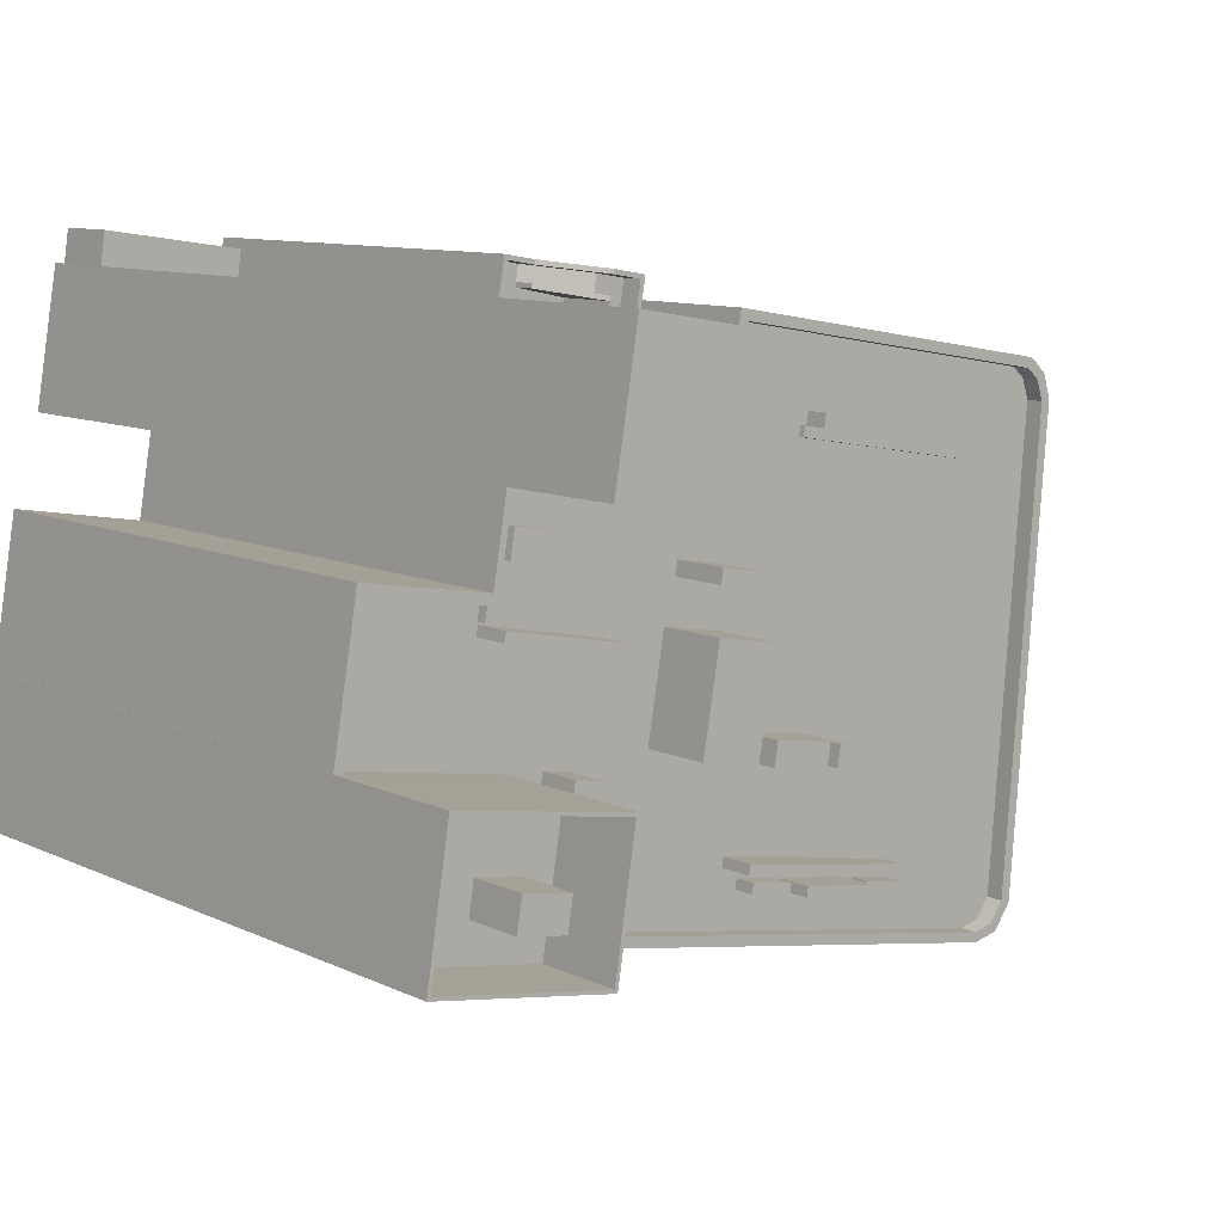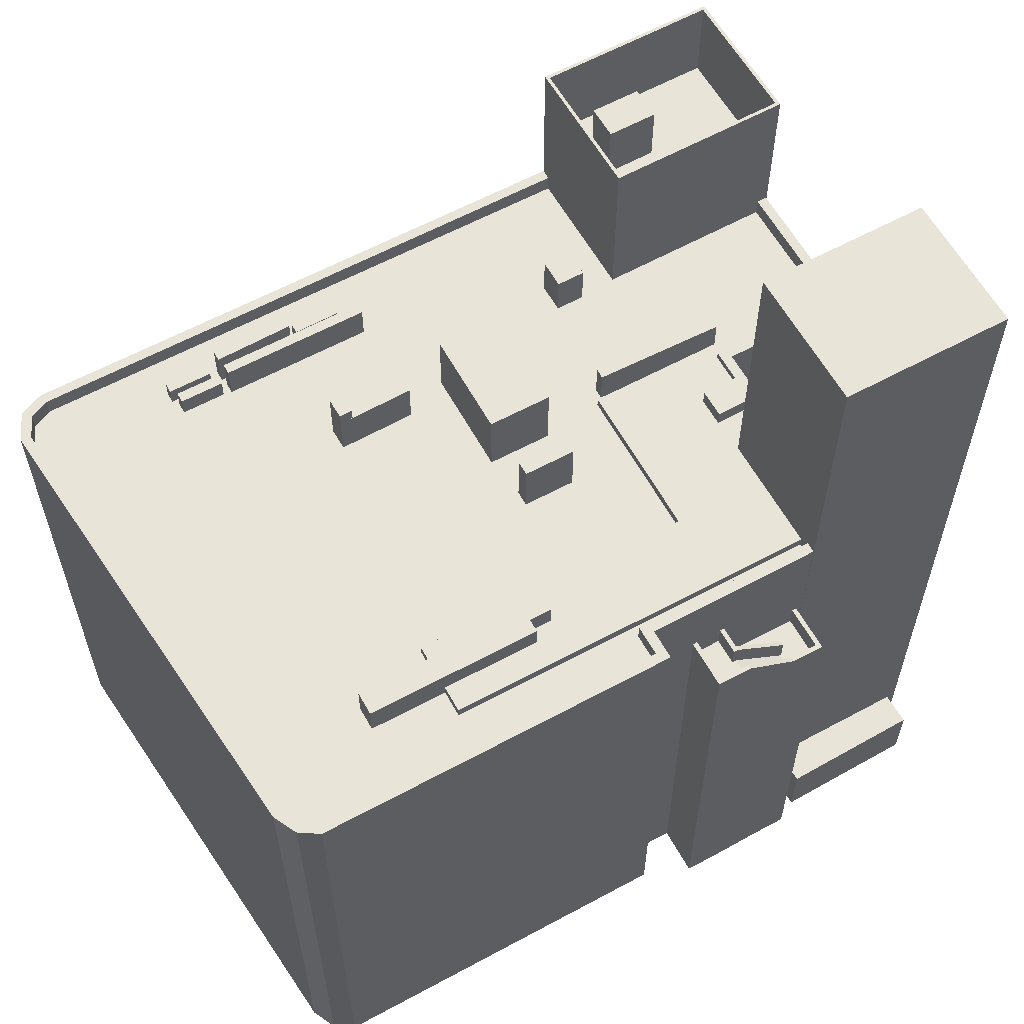
<metadata>
{"format":"obj","ext":"obj","renderer":"f3d","projection":"perspective","resolution":1024,"background":"white","views":[{"elev":9.6,"azim":-39.3,"up":"+Y"},{"elev":60.6,"azim":141.5,"up":"+Z"}]}
</metadata>
<code>
v 1.281e+04 -1.52e+04 19.99
v 1.281e+04 -1.52e+04 19.99
v 1.281e+04 -1.52e+04 19.99
v 1.281e+04 -1.52e+04 19.99
v 1.281e+04 -1.52e+04 19.99
v 1.281e+04 -1.52e+04 19.99
v 1.283e+04 -1.52e+04 19.99
v 1.282e+04 -1.52e+04 19.99
v 1.282e+04 -1.52e+04 19.99
v 1.283e+04 -1.52e+04 19.99
v 1.283e+04 -1.52e+04 19.99
v 1.28e+04 -1.52e+04 19.99
v 1.28e+04 -1.52e+04 19.99
v 1.281e+04 -1.52e+04 19.99
v 1.28e+04 -1.52e+04 19.99
v 1.28e+04 -1.52e+04 19.99
v 1.28e+04 -1.521e+04 19.99
v 1.283e+04 -1.522e+04 19.99
v 1.283e+04 -1.523e+04 19.99
v 1.283e+04 -1.523e+04 19.99
v 1.281e+04 -1.52e+04 19.99
v 1.28e+04 -1.52e+04 19.99
v 1.281e+04 -1.52e+04 19.99
v 1.281e+04 -1.52e+04 19.99
v 1.28e+04 -1.521e+04 19.99
v 1.28e+04 -1.521e+04 19.99
v 1.28e+04 -1.522e+04 19.99
v 1.28e+04 -1.521e+04 19.99
v 1.28e+04 -1.522e+04 19.99
v 1.28e+04 -1.522e+04 19.99
v 1.281e+04 -1.522e+04 45.41
v 1.281e+04 -1.522e+04 45.41
v 1.281e+04 -1.522e+04 45.41
v 1.281e+04 -1.522e+04 45.41
v 1.281e+04 -1.522e+04 43.51
v 1.281e+04 -1.522e+04 43.51
v 1.28e+04 -1.522e+04 43.51
v 1.281e+04 -1.522e+04 43.51
v 1.281e+04 -1.522e+04 43.51
v 1.281e+04 -1.522e+04 43.51
v 1.281e+04 -1.522e+04 43.51
v 1.281e+04 -1.522e+04 43.51
v 1.281e+04 -1.521e+04 43.51
v 1.281e+04 -1.522e+04 43.51
v 1.281e+04 -1.521e+04 43.51
v 1.281e+04 -1.521e+04 43.51
v 1.28e+04 -1.521e+04 43.51
v 1.281e+04 -1.522e+04 43.51
v 1.28e+04 -1.521e+04 43.51
v 1.28e+04 -1.521e+04 43.51
v 1.28e+04 -1.521e+04 43.51
v 1.28e+04 -1.521e+04 43.51
v 1.28e+04 -1.521e+04 43.51
v 1.282e+04 -1.522e+04 43.51
v 1.282e+04 -1.522e+04 43.51
v 1.282e+04 -1.522e+04 43.51
v 1.282e+04 -1.522e+04 43.51
v 1.282e+04 -1.522e+04 43.51
v 1.282e+04 -1.522e+04 43.51
v 1.282e+04 -1.522e+04 43.51
v 1.282e+04 -1.522e+04 43.51
v 1.282e+04 -1.522e+04 43.51
v 1.282e+04 -1.522e+04 43.51
v 1.282e+04 -1.522e+04 43.51
v 1.281e+04 -1.522e+04 43.51
v 1.282e+04 -1.522e+04 43.51
v 1.281e+04 -1.522e+04 43.51
v 1.282e+04 -1.522e+04 43.51
v 1.282e+04 -1.522e+04 43.51
v 1.282e+04 -1.522e+04 43.51
v 1.282e+04 -1.522e+04 43.51
v 1.282e+04 -1.522e+04 43.51
v 1.282e+04 -1.522e+04 43.51
v 1.282e+04 -1.522e+04 43.51
v 1.282e+04 -1.521e+04 43.51
v 1.281e+04 -1.521e+04 43.51
v 1.282e+04 -1.521e+04 43.51
v 1.281e+04 -1.521e+04 43.51
v 1.282e+04 -1.52e+04 43.51
v 1.282e+04 -1.52e+04 43.51
v 1.282e+04 -1.52e+04 43.51
v 1.282e+04 -1.52e+04 43.51
v 1.281e+04 -1.52e+04 43.51
v 1.281e+04 -1.52e+04 43.51
v 1.282e+04 -1.52e+04 43.51
v 1.282e+04 -1.521e+04 43.51
v 1.282e+04 -1.521e+04 43.51
v 1.281e+04 -1.52e+04 43.51
v 1.281e+04 -1.521e+04 43.51
v 1.281e+04 -1.522e+04 43.51
v 1.281e+04 -1.521e+04 43.51
v 1.281e+04 -1.521e+04 43.51
v 1.282e+04 -1.521e+04 43.51
v 1.283e+04 -1.521e+04 43.51
v 1.282e+04 -1.52e+04 43.51
v 1.283e+04 -1.521e+04 43.51
v 1.283e+04 -1.521e+04 43.51
v 1.282e+04 -1.522e+04 43.51
v 1.283e+04 -1.522e+04 43.51
v 1.283e+04 -1.522e+04 43.51
v 1.282e+04 -1.522e+04 43.51
v 1.282e+04 -1.522e+04 43.51
v 1.282e+04 -1.52e+04 43.51
v 1.283e+04 -1.52e+04 43.51
v 1.282e+04 -1.52e+04 43.51
v 1.283e+04 -1.52e+04 43.51
v 1.283e+04 -1.52e+04 43.51
v 1.283e+04 -1.52e+04 43.51
v 1.282e+04 -1.522e+04 43.51
v 1.282e+04 -1.522e+04 43.51
v 1.282e+04 -1.522e+04 43.51
v 1.282e+04 -1.522e+04 43.51
v 1.282e+04 -1.522e+04 43.51
v 1.283e+04 -1.523e+04 43.51
v 1.282e+04 -1.522e+04 43.51
v 1.282e+04 -1.522e+04 43.51
v 1.283e+04 -1.523e+04 43.51
v 1.283e+04 -1.522e+04 43.51
v 1.282e+04 -1.522e+04 43.51
v 1.282e+04 -1.522e+04 43.51
v 1.282e+04 -1.522e+04 43.51
v 1.282e+04 -1.522e+04 43.51
v 1.282e+04 -1.522e+04 43.51
v 1.282e+04 -1.522e+04 43.51
v 1.282e+04 -1.522e+04 43.51
v 1.282e+04 -1.522e+04 43.51
v 1.283e+04 -1.52e+04 44.31
v 1.283e+04 -1.52e+04 44.31
v 1.283e+04 -1.52e+04 44.31
v 1.282e+04 -1.52e+04 44.31
v 1.282e+04 -1.52e+04 44.31
v 1.283e+04 -1.52e+04 44.31
v 1.283e+04 -1.52e+04 44.31
v 1.283e+04 -1.522e+04 44.31
v 1.283e+04 -1.522e+04 44.31
v 1.281e+04 -1.52e+04 44.31
v 1.281e+04 -1.52e+04 44.31
v 1.282e+04 -1.52e+04 44.31
v 1.283e+04 -1.523e+04 44.31
v 1.283e+04 -1.523e+04 44.31
v 1.283e+04 -1.523e+04 44.31
v 1.28e+04 -1.522e+04 44.31
v 1.283e+04 -1.523e+04 44.31
v 1.28e+04 -1.522e+04 44.31
v 1.282e+04 -1.52e+04 44.31
v 1.283e+04 -1.52e+04 44.31
v 1.28e+04 -1.521e+04 44.31
v 1.281e+04 -1.521e+04 44.31
v 1.281e+04 -1.52e+04 44.31
v 1.28e+04 -1.52e+04 44.31
v 1.28e+04 -1.521e+04 44.31
v 1.28e+04 -1.521e+04 44.31
v 1.28e+04 -1.521e+04 44.31
v 1.28e+04 -1.521e+04 44.31
v 1.28e+04 -1.521e+04 44.31
v 1.28e+04 -1.521e+04 44.31
v 1.28e+04 -1.521e+04 44.31
v 1.28e+04 -1.521e+04 44.31
v 1.28e+04 -1.522e+04 49.76
v 1.28e+04 -1.522e+04 49.76
v 1.28e+04 -1.522e+04 49.76
v 1.28e+04 -1.522e+04 49.76
v 1.28e+04 -1.522e+04 47.04
v 1.281e+04 -1.522e+04 47.04
v 1.28e+04 -1.521e+04 47.04
v 1.28e+04 -1.522e+04 47.04
v 1.28e+04 -1.522e+04 47.04
v 1.28e+04 -1.522e+04 47.04
v 1.28e+04 -1.522e+04 47.04
v 1.28e+04 -1.522e+04 47.04
v 1.28e+04 -1.522e+04 47.04
v 1.28e+04 -1.522e+04 47.04
v 1.281e+04 -1.522e+04 51.04
v 1.28e+04 -1.521e+04 51.04
v 1.28e+04 -1.521e+04 51.04
v 1.28e+04 -1.522e+04 51.04
v 1.28e+04 -1.522e+04 51.04
v 1.281e+04 -1.522e+04 51.04
v 1.28e+04 -1.522e+04 51.04
v 1.28e+04 -1.522e+04 51.04
v 1.28e+04 -1.52e+04 22.92
v 1.281e+04 -1.52e+04 22.92
v 1.28e+04 -1.52e+04 22.92
v 1.281e+04 -1.52e+04 22.92
v 1.28e+04 -1.52e+04 56.54
v 1.281e+04 -1.521e+04 56.54
v 1.281e+04 -1.52e+04 56.55
v 1.28e+04 -1.52e+04 56.54
v 1.282e+04 -1.52e+04 43.97
v 1.282e+04 -1.52e+04 43.97
v 1.282e+04 -1.52e+04 43.97
v 1.281e+04 -1.52e+04 43.97
v 1.282e+04 -1.521e+04 43.97
v 1.282e+04 -1.52e+04 43.97
v 1.282e+04 -1.52e+04 43.97
v 1.281e+04 -1.521e+04 43.96
v 1.281e+04 -1.52e+04 43.97
v 1.281e+04 -1.521e+04 43.96
v 1.28e+04 -1.521e+04 43.96
v 1.28e+04 -1.521e+04 43.96
v 1.28e+04 -1.521e+04 43.96
v 1.281e+04 -1.521e+04 43.96
v 1.281e+04 -1.521e+04 43.96
v 1.281e+04 -1.52e+04 43.96
v 1.282e+04 -1.52e+04 43.97
v 1.282e+04 -1.52e+04 43.97
v 1.281e+04 -1.521e+04 43.96
v 1.28e+04 -1.521e+04 43.96
v 1.28e+04 -1.521e+04 44.67
v 1.281e+04 -1.521e+04 44.67
v 1.281e+04 -1.521e+04 44.67
v 1.28e+04 -1.521e+04 44.67
v 1.283e+04 -1.52e+04 44.97
v 1.282e+04 -1.52e+04 44.97
v 1.282e+04 -1.52e+04 44.97
v 1.283e+04 -1.521e+04 44.97
v 1.282e+04 -1.52e+04 44.97
v 1.282e+04 -1.52e+04 44.97
v 1.28e+04 -1.521e+04 45.15
v 1.28e+04 -1.521e+04 45.15
v 1.281e+04 -1.521e+04 45.15
v 1.281e+04 -1.521e+04 45.15
v 1.282e+04 -1.522e+04 44.48
v 1.282e+04 -1.522e+04 44.48
v 1.282e+04 -1.522e+04 44.48
v 1.282e+04 -1.522e+04 44.48
v 1.282e+04 -1.522e+04 45.07
v 1.282e+04 -1.522e+04 45.07
v 1.282e+04 -1.522e+04 45.07
v 1.282e+04 -1.522e+04 45.07
v 1.282e+04 -1.522e+04 45.14
v 1.282e+04 -1.522e+04 45.13
v 1.282e+04 -1.522e+04 45.13
v 1.282e+04 -1.522e+04 45.14
v 1.282e+04 -1.522e+04 46.05
v 1.282e+04 -1.522e+04 46.05
v 1.282e+04 -1.522e+04 46.05
v 1.282e+04 -1.522e+04 46.05
v 1.282e+04 -1.522e+04 45.49
v 1.282e+04 -1.522e+04 45.49
v 1.282e+04 -1.522e+04 45.49
v 1.282e+04 -1.522e+04 45.49
v 1.282e+04 -1.522e+04 45.49
v 1.282e+04 -1.522e+04 45.49
v 1.282e+04 -1.522e+04 45.49
v 1.282e+04 -1.522e+04 45.49
v 1.282e+04 -1.521e+04 46.09
v 1.281e+04 -1.521e+04 46.09
v 1.282e+04 -1.521e+04 46.09
v 1.281e+04 -1.521e+04 46.09
v 1.282e+04 -1.521e+04 46.66
v 1.281e+04 -1.522e+04 46.66
v 1.281e+04 -1.522e+04 46.66
v 1.281e+04 -1.521e+04 46.66
v 1.282e+04 -1.522e+04 44.33
v 1.282e+04 -1.522e+04 44.33
v 1.282e+04 -1.522e+04 44.33
v 1.282e+04 -1.522e+04 44.33
v 1.282e+04 -1.522e+04 44.4
v 1.282e+04 -1.522e+04 44.4
v 1.282e+04 -1.522e+04 44.4
v 1.282e+04 -1.522e+04 44.4
v 1.281e+04 -1.52e+04 38.5
v 1.281e+04 -1.52e+04 39.94
v 1.281e+04 -1.52e+04 38.5
v 1.281e+04 -1.52e+04 39.94
v 1.281e+04 -1.52e+04 40.09
v 1.281e+04 -1.52e+04 40.09
v 1.281e+04 -1.52e+04 40.09
v 1.281e+04 -1.52e+04 40.09
v 1.281e+04 -1.52e+04 40.09
v 1.281e+04 -1.52e+04 40.09
v 1.281e+04 -1.52e+04 40.09
v 1.281e+04 -1.52e+04 38.36
v 1.281e+04 -1.52e+04 38.36
v 1.281e+04 -1.52e+04 40.94
v 1.281e+04 -1.52e+04 41.09
v 1.281e+04 -1.52e+04 40.94
v 1.281e+04 -1.52e+04 41.09
v 1.281e+04 -1.52e+04 39.5
v 1.281e+04 -1.52e+04 39.36
v 1.281e+04 -1.52e+04 39.36
v 1.281e+04 -1.52e+04 41.09
v 1.281e+04 -1.52e+04 41.09
v 1.281e+04 -1.52e+04 41.09
v 1.281e+04 -1.52e+04 41.09
v 1.281e+04 -1.52e+04 41.09
v 1.281e+04 -1.52e+04 41.09
v 1.281e+04 -1.52e+04 41.09
v 1.281e+04 -1.52e+04 41.09
v 1.281e+04 -1.52e+04 41.09
v 1.281e+04 -1.52e+04 41.09
v 1.281e+04 -1.52e+04 39.5
v 1.281e+04 -1.52e+04 40.94
v 1.281e+04 -1.52e+04 40.94
v 1.281e+04 -1.52e+04 39.36
v 1.281e+04 -1.52e+04 39.36
v 1.281e+04 -1.52e+04 38.36
v 1.281e+04 -1.52e+04 38.36
v 1.281e+04 -1.52e+04 38.36
v 1.281e+04 -1.52e+04 38.36
v 1.281e+04 -1.52e+04 38.36
v 1.281e+04 -1.52e+04 39.36
v 1.281e+04 -1.52e+04 39.36
v 1.281e+04 -1.52e+04 39.36
v 1.281e+04 -1.52e+04 39.36
f 1 2 3
f 4 5 6
f 5 3 6
f 7 8 9
f 7 10 11
f 12 13 14
f 15 16 12
f 8 17 2
f 18 8 11
f 19 20 18
f 21 6 22
f 23 24 21
f 12 14 23
f 25 26 17
f 27 28 25
f 2 17 22
f 15 12 22
f 27 29 30
f 20 29 8
f 2 6 3
f 8 7 11
f 8 29 17
f 18 20 8
f 2 22 6
f 23 21 22
f 12 23 22
f 25 17 29
f 27 25 29
f 31 32 33
f 31 34 32
f 35 36 37
f 38 35 37
f 39 38 40
f 36 41 37
f 40 38 37
f 42 35 38
f 43 42 38
f 44 41 36
f 45 46 47
f 48 44 36
f 49 50 44
f 51 50 49
f 52 51 53
f 46 53 47
f 43 48 42
f 47 53 49
f 43 49 48
f 44 48 49
f 53 51 49
f 54 55 56
f 57 54 58
f 59 40 60
f 61 62 55
f 63 59 60
f 39 40 64
f 65 66 67
f 68 69 70
f 71 65 39
f 71 66 65
f 72 62 73
f 70 64 59
f 72 71 74
f 54 56 58
f 56 72 74
f 74 39 64
f 69 64 70
f 56 55 62
f 64 40 59
f 71 39 74
f 56 62 72
f 75 76 77
f 75 78 76
f 79 80 81
f 81 80 82
f 82 80 83
f 80 84 83
f 85 86 87
f 85 88 89
f 77 87 75
f 90 39 65
f 38 39 90
f 45 91 46
f 89 88 91
f 76 78 92
f 90 92 43
f 38 90 43
f 43 91 45
f 87 86 75
f 78 89 91
f 86 85 89
f 92 78 91
f 43 92 91
f 85 87 93
f 93 94 95
f 94 96 97
f 98 87 67
f 99 96 100
f 98 67 66
f 55 93 61
f 61 101 102
f 55 100 93
f 101 87 98
f 93 87 101
f 100 94 93
f 100 96 94
f 61 93 101
f 81 82 103
f 97 96 104
f 103 105 104
f 81 103 106
f 104 96 107
f 106 107 108
f 103 104 106
f 106 104 107
f 57 58 109
f 110 111 112
f 58 69 109
f 60 111 110
f 110 109 63
f 60 110 63
f 63 109 68
f 68 109 69
f 113 114 115
f 100 116 99
f 114 117 118
f 119 113 115
f 120 121 116
f 118 99 116
f 122 121 120
f 114 121 115
f 114 118 121
f 121 118 116
f 123 111 113
f 55 54 124
f 55 124 100
f 113 119 123
f 54 112 125
f 111 123 112
f 100 124 116
f 120 125 122
f 112 123 125
f 126 125 120
f 54 126 124
f 54 125 126
f 127 128 129
f 130 129 131
f 132 133 128
f 134 135 133
f 136 137 138
f 138 130 131
f 139 140 135
f 141 140 139
f 142 141 143
f 144 142 143
f 137 145 138
f 143 141 139
f 139 135 134
f 134 133 146
f 146 133 132
f 127 132 128
f 130 127 129
f 145 130 138
f 147 148 149
f 150 147 149
f 151 152 153
f 154 155 156
f 154 156 153
f 150 153 147
f 156 151 153
f 156 155 157
f 152 158 153
f 158 147 153
f 159 160 161
f 162 159 161
f 163 164 165
f 165 166 163
f 167 168 164
f 167 164 163
f 166 169 170
f 163 166 170
f 168 171 172
f 169 172 170
f 171 168 167
f 170 172 171
f 173 174 175
f 176 173 177
f 177 173 178
f 175 178 173
f 179 176 177
f 174 179 175
f 175 179 180
f 177 180 179
f 181 182 183
f 181 184 182
f 185 186 187
f 185 188 186
f 189 190 191
f 190 192 191
f 193 194 195
f 196 197 198
f 193 195 197
f 199 196 200
f 199 200 201
f 202 203 204
f 197 192 203
f 205 191 206
f 195 206 197
f 200 207 208
f 198 203 202
f 196 198 207
f 191 192 206
f 198 197 203
f 196 207 200
f 206 192 197
f 209 210 211
f 209 212 210
f 213 214 215
f 213 215 216
f 215 217 216
f 215 218 217
f 219 220 221
f 222 219 221
f 223 224 225
f 226 223 225
f 227 228 229
f 227 230 228
f 231 232 233
f 231 234 232
f 235 236 237
f 238 235 237
f 239 240 241
f 240 242 241
f 243 244 245
f 244 242 246
f 241 242 244
f 245 244 246
f 247 248 249
f 247 250 248
f 251 252 253
f 251 254 252
f 255 256 257
f 255 258 256
f 259 260 261
f 262 259 261
f 263 264 265
f 264 266 265
f 266 264 267
f 268 266 267
f 268 267 269
f 268 269 270
f 270 271 272
f 271 273 272
f 269 271 270
f 263 265 274
f 275 263 274
f 276 277 278
f 276 279 277
f 278 280 276
f 280 281 282
f 276 280 282
f 283 284 285
f 283 285 286
f 285 287 286
f 285 288 287
f 277 279 289
f 289 279 290
f 290 279 291
f 279 292 291
f 293 294 295
f 296 297 293
f 295 296 293
f 284 295 294
f 284 283 295
f 298 275 274
f 299 300 301
f 300 298 302
f 300 275 298
f 300 302 301
f 303 304 305
f 305 304 296
f 303 306 304
f 296 304 297
f 33 32 48
f 36 33 48
f 32 34 42
f 48 32 42
f 42 31 35
f 42 34 31
f 35 33 36
f 35 31 33
f 20 141 142
f 29 20 142
f 131 7 9
f 131 129 7
f 129 10 7
f 129 128 10
f 133 11 10
f 128 133 10
f 135 18 11
f 133 135 11
f 140 19 18
f 135 140 18
f 141 20 19
f 140 141 19
f 155 154 26
f 25 155 26
f 154 17 26
f 154 153 17
f 22 17 153
f 150 22 153
f 2 287 8
f 287 138 8
f 136 138 292
f 21 303 6
f 136 303 21
f 302 306 301
f 291 272 273
f 306 303 136
f 138 287 288
f 272 291 288
f 292 301 306
f 291 292 138
f 136 292 306
f 288 291 138
f 138 9 8
f 138 131 9
f 145 80 79
f 130 145 79
f 106 127 81
f 81 130 79
f 81 127 130
f 127 106 108
f 132 127 108
f 146 108 107
f 146 132 108
f 118 134 99
f 96 99 146
f 96 146 107
f 99 134 146
f 139 118 117
f 139 134 118
f 143 117 114
f 143 139 117
f 60 40 144
f 143 111 60
f 40 37 144
f 143 113 111
f 114 113 143
f 143 60 144
f 157 51 156
f 157 50 51
f 200 151 201
f 52 201 51
f 51 201 156
f 201 151 156
f 208 152 151
f 200 208 151
f 204 148 202
f 204 149 148
f 137 80 145
f 137 84 80
f 167 162 161
f 171 167 161
f 160 171 161
f 160 170 171
f 163 170 160
f 159 163 160
f 167 163 159
f 162 167 159
f 169 166 180
f 166 165 175
f 166 175 180
f 164 175 165
f 164 178 175
f 172 177 168
f 168 178 164
f 168 177 178
f 180 177 172
f 169 180 172
f 25 28 155
f 28 174 155
f 50 157 44
f 44 157 173
f 157 174 173
f 155 174 157
f 142 30 29
f 30 142 176
f 41 44 173
f 173 176 144
f 37 41 144
f 144 176 142
f 41 173 144
f 30 179 27
f 30 176 179
f 179 174 28
f 27 179 28
f 184 14 182
f 184 23 14
f 181 183 13
f 12 181 13
f 183 14 13
f 183 182 14
f 184 24 23
f 24 184 187
f 187 184 185
f 16 181 12
f 185 181 16
f 184 181 185
f 21 24 136
f 24 187 136
f 203 137 186
f 137 187 186
f 83 84 192
f 192 137 203
f 136 187 137
f 84 137 192
f 150 15 22
f 15 150 188
f 203 186 149
f 204 203 149
f 186 188 150
f 186 150 149
f 188 185 16
f 15 188 16
f 189 103 190
f 189 105 103
f 95 193 93
f 95 194 193
f 93 193 85
f 193 197 85
f 197 88 85
f 88 197 196
f 91 88 196
f 91 196 46
f 196 199 46
f 199 53 46
f 52 53 199
f 201 52 199
f 103 82 190
f 82 83 192
f 190 82 192
f 198 211 210
f 207 198 210
f 212 158 152
f 212 152 210
f 152 207 210
f 152 208 207
f 147 212 209
f 147 158 212
f 148 211 198
f 198 202 148
f 209 211 148
f 147 209 148
f 191 215 214
f 191 205 215
f 191 214 189
f 105 189 104
f 104 189 213
f 189 214 213
f 94 97 216
f 97 104 213
f 97 213 216
f 217 194 216
f 216 194 94
f 217 195 194
f 94 194 95
f 206 217 218
f 206 195 217
f 205 218 215
f 205 206 218
f 220 43 221
f 220 49 43
f 220 219 47
f 49 220 47
f 45 47 219
f 222 45 219
f 45 221 43
f 45 222 221
f 63 224 59
f 63 225 224
f 224 223 70
f 59 224 70
f 223 226 68
f 70 223 68
f 68 225 63
f 68 226 225
f 64 69 229
f 69 58 227
f 69 227 229
f 229 228 74
f 64 229 74
f 228 230 56
f 74 228 56
f 56 227 58
f 56 230 227
f 112 233 110
f 112 231 233
f 233 232 109
f 110 233 109
f 54 57 234
f 234 57 232
f 57 109 232
f 54 231 112
f 54 234 231
f 61 237 62
f 61 238 237
f 236 243 237
f 237 243 62
f 236 244 243
f 62 243 73
f 241 236 235
f 241 244 236
f 241 235 239
f 102 239 61
f 61 239 238
f 239 235 238
f 243 245 72
f 73 243 72
f 102 240 239
f 102 101 240
f 72 246 71
f 72 245 246
f 98 66 242
f 242 66 246
f 66 71 246
f 242 240 101
f 98 242 101
f 75 248 78
f 75 249 248
f 248 250 89
f 78 248 89
f 250 247 86
f 89 250 86
f 86 249 75
f 86 247 249
f 65 253 252
f 90 65 252
f 92 90 252
f 254 92 252
f 92 254 76
f 254 251 77
f 76 254 77
f 251 87 77
f 87 251 67
f 251 253 67
f 253 65 67
f 123 119 257
f 119 115 255
f 119 255 257
f 257 256 125
f 123 257 125
f 121 122 258
f 122 125 256
f 258 122 256
f 121 255 115
f 121 258 255
f 120 261 126
f 120 262 261
f 261 260 124
f 126 261 124
f 260 259 116
f 124 260 116
f 116 262 120
f 116 259 262
f 278 267 264
f 278 277 267
f 284 268 270
f 285 284 270
f 278 264 280
f 280 263 281
f 264 263 280
f 263 275 281
f 299 292 279
f 299 301 292
f 276 282 299
f 276 299 279
f 282 300 299
f 282 275 300
f 282 281 275
f 270 288 285
f 270 272 288
f 297 274 265
f 293 297 265
f 290 271 269
f 289 290 269
f 291 273 271
f 290 291 271
f 293 265 266
f 294 293 266
f 294 266 268
f 284 294 268
f 277 269 267
f 277 289 269
f 296 3 5
f 295 283 3
f 296 295 3
f 283 286 1
f 3 283 1
f 287 2 1
f 286 287 1
f 305 296 5
f 4 305 5
f 4 303 305
f 4 6 303
f 304 298 274
f 297 304 274
f 298 304 306
f 302 298 306

</code>
